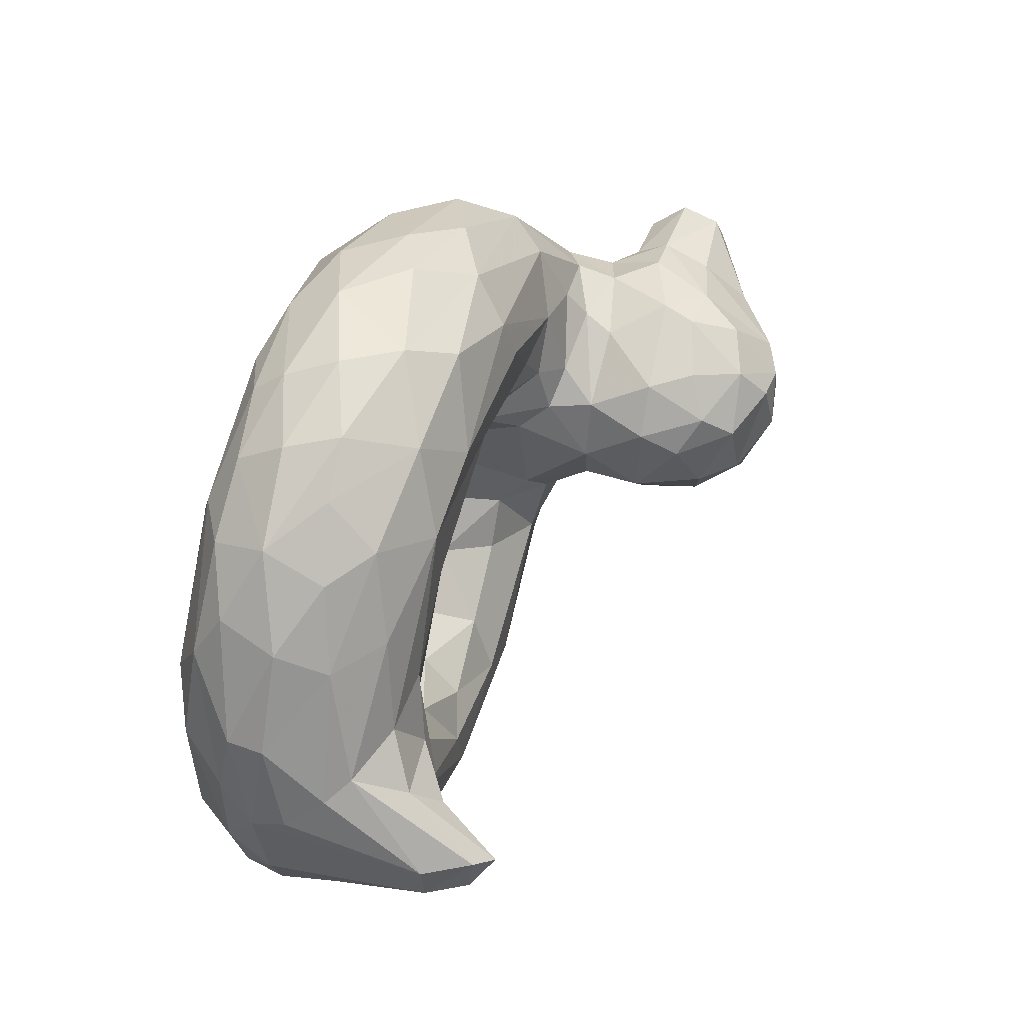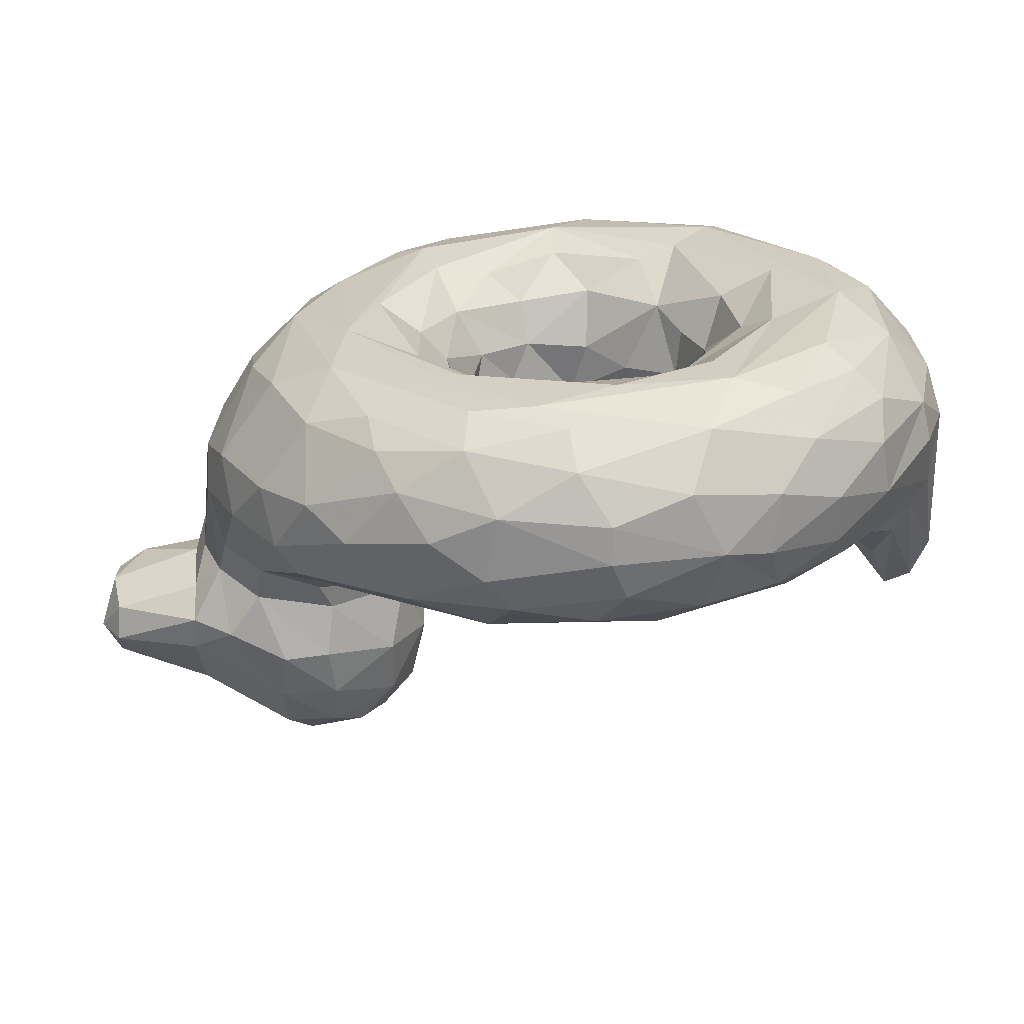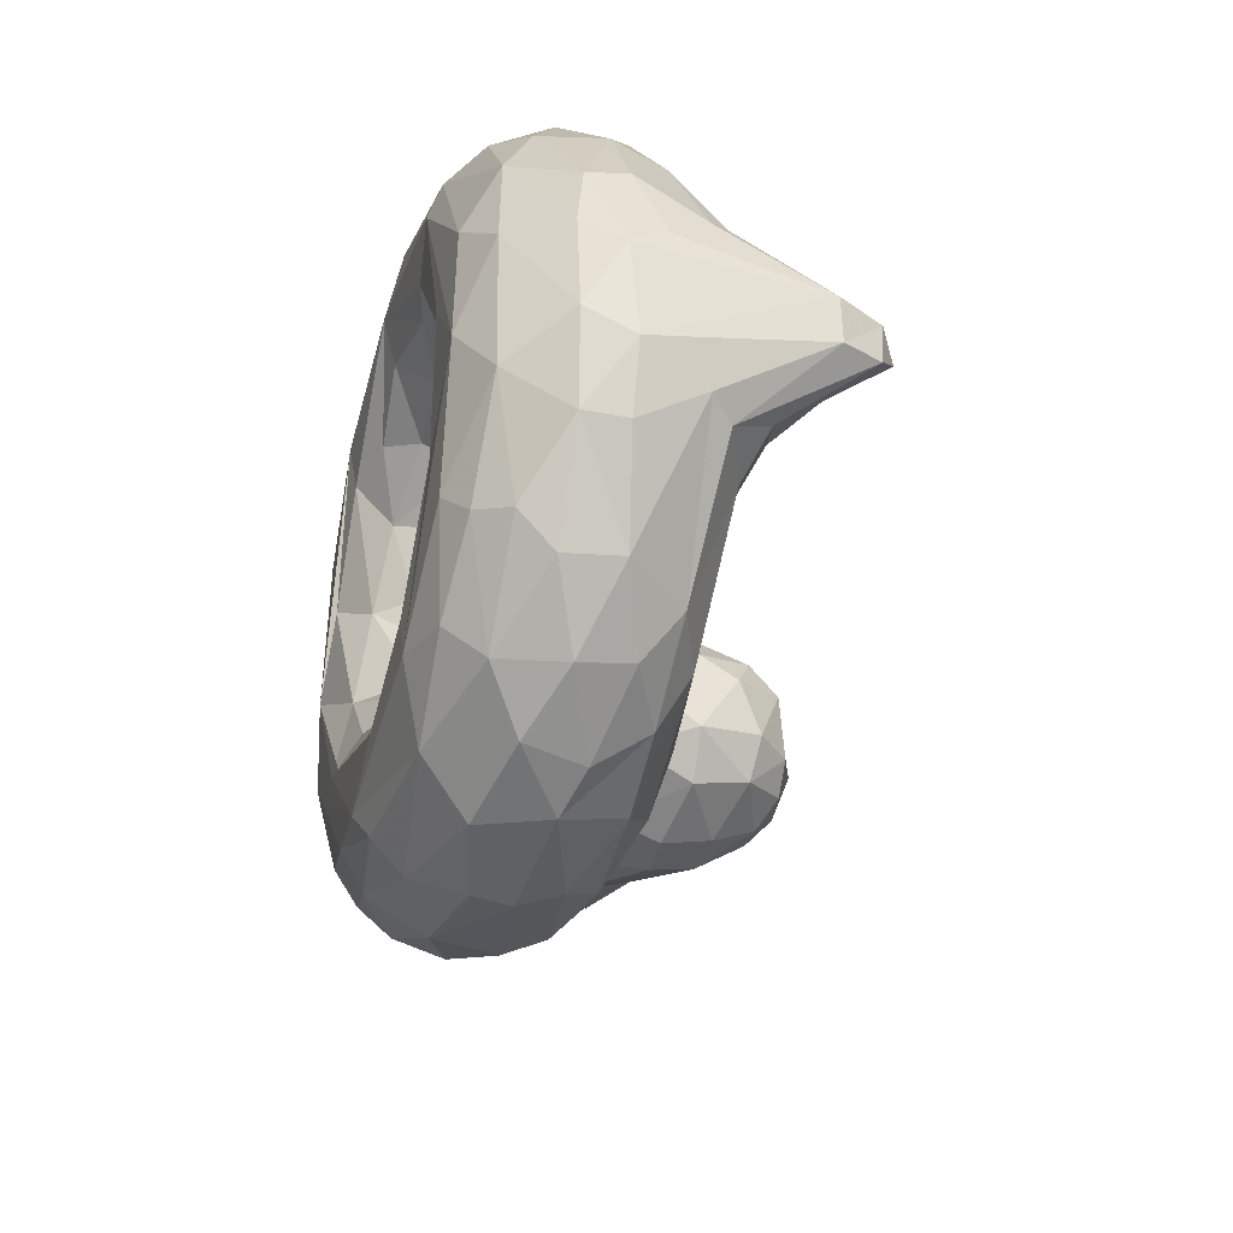
<metadata>
{"format":"obj","ext":"obj","renderer":"f3d","projection":"perspective","resolution":1024,"background":"white","views":[{"elev":54.1,"azim":107.5,"up":"+Z"},{"elev":-64.1,"azim":3.6,"up":"+Z"},{"elev":-33.6,"azim":73.8,"up":"+Z"}]}
</metadata>
<code>
v -0.05303 -0.2368 -0.1166
v 0.01442 -0.2995 -0.1994
v 0.08817 -0.2678 -0.2409
v 0.2113 -0.2565 -0.257
v 0.336 -0.2245 -0.212
v 0.4173 -0.2316 -0.1109
v 0.4368 -0.2705 -0.02763
v -0.1142 -0.09879 -0.1587
v 0.01851 -0.192 -0.2189
v 0.1511 -0.1758 -0.2763
v 0.2771 -0.1501 -0.2742
v 0.4291 -0.09831 -0.2196
v 0.4594 -0.1346 -0.1129
v -0.1589 -0.04756 -0.1183
v -0.05031 -0.09747 -0.2532
v 0.1089 -0.08939 -0.334
v 0.2911 -0.07027 -0.35
v 0.5373 -0.05722 -0.1482
v -0.1998 -0.01254 -0.1704
v -0.1773 -0.03963 -0.3116
v 0.03935 -0.0366 -0.5185
v 0.3677 -0.03494 -0.495
v 0.623 -0.0264 -0.1993
v -0.3982 -0.02636 -0.2742
v -0.2482 -0.05374 -0.4163
v -0.02946 -0.06299 -0.5721
v 0.304 -0.05802 -0.5878
v 0.5672 -0.06157 -0.4687
v 0.7418 -0.03956 -0.223
v 0.8262 -0.009447 -0.1605
v -0.5898 -0.07953 -0.1898
v -0.4082 -0.1251 -0.4316
v -0.1829 -0.1367 -0.5868
v 0.02512 -0.1483 -0.6793
v 0.2429 -0.177 -0.7091
v 0.388 -0.1141 -0.6394
v 0.542 -0.1185 -0.5712
v 0.6603 -0.1795 -0.5275
v 0.8968 -0.131 -0.1729
v -0.5706 -0.2942 -0.2028
v -0.4692 -0.3033 -0.3958
v -0.2928 -0.2574 -0.5754
v -0.1236 -0.2911 -0.6653
v -0.0238 -0.2197 -0.6956
v 0.2172 -0.2566 -0.7294
v 0.4328 -0.2426 -0.6843
v 0.5449 -0.334 -0.6248
v 0.6655 -0.2826 -0.5467
v 0.7771 -0.2278 -0.417
v 0.8865 -0.2552 -0.244
v -0.4493 -0.4446 -0.1981
v -0.3644 -0.435 -0.3898
v -0.2201 -0.4318 -0.5378
v -0.1804 -0.3758 -0.61
v 0.008978 -0.3496 -0.697
v 0.1632 -0.4253 -0.6753
v 0.3747 -0.3701 -0.683
v 0.6207 -0.4035 -0.5333
v 0.772 -0.4044 -0.3578
v 0.8738 -0.3357 -0.235
v -0.3172 -0.4999 -0.2653
v -0.2343 -0.4735 -0.4628
v 0.1517 -0.4836 -0.6033
v 0.4188 -0.4625 -0.5914
v 0.5893 -0.4735 -0.4682
v 0.7209 -0.4617 -0.3402
v 0.8183 -0.4502 -0.1346
v -0.2959 -0.5105 -0.09171
v 0.09422 -0.5054 -0.5373
v 0.2482 -0.5098 -0.4673
v 0.4712 -0.5062 -0.4554
v 0.7305 -0.5041 -0.0164
v -0.1474 -0.474 -0.1684
v -0.03214 -0.4733 -0.2996
v 0.1304 -0.4814 -0.3775
v 0.3171 -0.4678 -0.3325
v 0.3817 -0.4405 -0.2573
v 0.5774 -0.4992 -0.1433
v -0.08663 -0.3508 -0.05107
v -0.04661 -0.3783 -0.1689
v 0.06748 -0.3962 -0.27
v 0.2227 -0.3798 -0.2806
v 0.4453 -0.3941 -0.1211
v -0.2266 0.07492 -0.1196
v -0.3754 0.07642 -0.2009
v -0.614 -0.005267 -0.1534
v -0.2593 0.2036 -0.164
v -0.4843 0.1817 -0.2366
v -0.6777 0.1039 -0.1789
v -0.3491 0.4079 -0.1149
v -0.5073 0.3891 -0.1398
v -0.6864 0.2972 -0.08174
v -0.8499 0.09078 -0.1224
v -0.8587 0.1598 -0.1375
v 0.7966 0.08582 -0.06998
v 0.9229 0.07711 -0.05072
v 0.8343 0.1963 -0.002916
v 0.8837 0.1574 -0.04182
v -0.07529 -0.2776 0.03771
v -0.0632 -0.2044 0.1122
v 0.03292 -0.2516 0.213
v 0.07093 -0.3253 0.2404
v 0.2005 -0.3023 0.2591
v 0.2857 -0.2556 0.2364
v 0.3927 -0.2686 0.1467
v 0.4187 -0.215 0.1158
v -0.06917 -0.1303 0.1831
v 0.0694 -0.1387 0.2768
v 0.1627 -0.1948 0.2704
v 0.3196 -0.1189 0.2802
v 0.3562 -0.1662 0.2212
v 0.444 -0.1011 0.1962
v 0.4714 -0.1465 0.03459
v -0.1488 -0.06179 0.08854
v -0.1931 -0.0332 0.233
v -0.0749 -0.07865 0.2683
v 0.1355 -0.047 0.4109
v 0.1987 -0.08049 0.3516
v 0.5578 -0.05163 0.1077
v -0.2572 0.00863 0.1899
v -0.2669 -0.03518 0.3341
v -0.03803 -0.03496 0.4778
v 0.2724 -0.03631 0.5281
v 0.454 -0.04059 0.4849
v 0.6139 -0.02943 0.2445
v 0.6788 -4.098e-05 0.1095
v -0.3877 -0.0278 0.2806
v -0.3786 -0.08819 0.409
v -0.02875 -0.05921 0.5642
v 0.1407 -0.09599 0.6538
v 0.3664 -0.0997 0.6322
v 0.6591 -0.07238 0.4022
v 0.7373 -0.03936 0.2258
v 0.8176 0.01611 0.1417
v -0.5898 -0.07956 0.1898
v -0.436 -0.1613 0.4363
v -0.2222 -0.2031 0.6048
v -0.0826 -0.1299 0.6317
v 0.2091 -0.1803 0.7127
v 0.568 -0.1188 0.5542
v 0.6575 -0.1907 0.5353
v 0.9 -0.1278 0.1644
v -0.5403 -0.3027 0.2686
v -0.4505 -0.3032 0.4222
v -0.376 -0.2732 0.5147
v -0.1092 -0.2872 0.6717
v 0.0001233 -0.2348 0.7054
v 0.2802 -0.2866 0.7237
v 0.4236 -0.2313 0.6857
v 0.5364 -0.2206 0.6322
v 0.6348 -0.3187 0.5665
v 0.7704 -0.2581 0.4318
v 0.8805 -0.2545 0.256
v -0.5322 -0.3709 0.1561
v -0.4109 -0.4352 0.3147
v -0.2308 -0.3692 0.5837
v -0.04477 -0.407 0.6514
v 0.1095 -0.3508 0.7138
v 0.3166 -0.3878 0.6884
v 0.4739 -0.4282 0.6059
v 0.7297 -0.3801 0.4422
v 0.7539 -0.4363 0.3391
v 0.8998 -0.3482 0.1233
v -0.4235 -0.4797 0.0941
v -0.3318 -0.499 0.2426
v -0.2159 -0.4921 0.4322
v -0.1027 -0.48 0.5415
v 0.1017 -0.4606 0.6351
v 0.2159 -0.4935 0.5829
v 0.5112 -0.4861 0.4997
v 0.8143 -0.4536 0.1346
v -0.1544 -0.5094 0.399
v 0.1414 -0.5108 0.4857
v 0.4875 -0.5074 0.4374
v -0.2375 -0.5003 0.07879
v -0.1523 -0.4475 0.03265
v -0.1227 -0.4988 0.2918
v -0.01066 -0.4713 0.3103
v 0.1392 -0.4852 0.386
v 0.3293 -0.4745 0.3379
v 0.4106 -0.498 0.3498
v 0.4959 -0.4539 0.1313
v -0.1013 -0.3812 0.04039
v -0.07906 -0.4317 0.1854
v 0.06049 -0.4128 0.2789
v 0.2104 -0.419 0.3065
v 0.3614 -0.4 0.2332
v 0.4085 -0.3646 0.1564
v 0.452 -0.3631 0.04755
v -0.2286 0.07802 0.1214
v -0.3754 0.07641 0.201
v -0.6348 0.009947 0.1363
v -0.2737 0.1958 0.1747
v -0.4393 0.2463 0.2275
v -0.6905 0.1228 0.1762
v -0.2583 0.3226 0.1221
v -0.4775 0.3401 0.1895
v -0.6962 0.3147 0.05579
v -0.8461 0.127 0.1454
v -0.8564 0.2029 0.1098
v 0.7779 0.07104 0.06561
v 0.9277 0.07316 0.03715
v 0.8785 0.1643 0.03863
v -0.5406 0.4367 -0.0314
v -0.7219 0.3218 -0.008329
v -0.2991 0.4067 -0.05595
v -0.686 0.01737 -0.00669
v -0.873 0.06999 -0.02163
v -0.8836 0.2178 0.0384
v -0.1844 0.08223 -5.057e-05
v -0.1936 0.2008 -0.07501
v 0.7425 0.05203 -0.02531
v -0.6562 -0.06379 0.02496
v -0.104 -0.1464 -0.03011
v -0.631 -0.2326 -0.002525
v -0.5109 -0.4147 -0.02307
v 0.9356 -0.2734 0.06449
v 0.9105 -0.3443 -0.06172
v 0.5202 -0.4596 -0.07498
v 0.1438 -0.03702 -0.4475
v 0.3877 -0.03907 -0.3873
v -0.2954 0.006292 -0.2117
v 0.7408 0.0093 -0.1326
v -0.5162 -0.03705 -0.2361
v 0.1826 -0.107 -0.6662
v 0.6881 -0.1108 -0.4365
v 0.8556 -0.08638 -0.1996
v -0.4478 -0.1936 -0.4395
v -0.5468 -0.2023 -0.3017
v -0.3677 -0.3123 -0.5096
v 0.5231 -0.218 -0.6387
v 0.2224 -0.3312 -0.7226
v 0.7655 -0.3366 -0.4241
v -0.04763 -0.4531 -0.6066
v -0.0371 -0.4981 -0.5273
v 0.6685 -0.4994 -0.2875
v -0.1229 -0.5079 -0.3423
v 0.4391 -0.5062 -0.367
v 0.2748 -0.3276 -0.2473
v 0.3883 -0.3336 -0.1658
v -0.3964 0.01659 -0.2223
v -0.5308 0.04149 -0.2053
v -0.3919 0.1795 -0.2267
v -0.5999 0.1257 -0.2119
v -0.5037 0.2826 -0.2091
v -0.4012 0.3751 -0.1648
v -0.2705 0.3217 -0.1363
v -0.3855 0.2818 -0.2084
v -0.6888 0.1745 -0.1664
v -0.1888 -0.00603 0.1314
v -0.1377 -0.04492 0.3221
v 0.4398 -0.03933 0.353
v -0.5161 -0.03702 0.2361
v 0.7577 -0.1522 0.3984
v 0.8555 -0.08616 0.1995
v -0.5468 -0.2025 0.3016
v -0.3079 -0.4396 0.4512
v 0.4638 -0.3358 0.6647
v 0.6105 -0.4302 0.5155
v 0.8709 -0.3303 0.2463
v 0.3272 -0.4497 0.6354
v 0.7143 -0.4967 0.2117
v 0.6048 -0.5054 0.133
v -0.03002 -0.3355 0.1634
v -0.3963 0.0164 0.2224
v -0.5308 0.04149 0.2053
v -0.4587 0.1792 0.2374
v -0.5999 0.1257 0.2119
v -0.3815 0.3757 0.1606
v -0.3236 0.2797 0.187
v -0.5483 0.4083 0.08891
v -0.6802 0.2211 0.1461
v -0.5363 0.2562 0.2091
v -0.6203 -0.1836 -0.1331
v 0.9292 -0.2553 -0.1164
v -0.6535 -0.02725 -0.07434
v -0.6766 0.04765 -0.1263
v -0.2313 0.3353 -0.05129
v -0.4627 0.4323 -0.09995
v -0.4183 0.4556 -0.02272
v -0.8678 0.219 -0.07628
v -0.903 0.1578 0.0717
v -0.9029 0.1569 -0.07212
v -0.6037 -0.2759 0.1093
v -0.6203 -0.1836 0.1331
v 0.9334 -0.203 0.09536
v -0.6915 0.05672 0.1284
v -0.1998 0.2015 0.08927
v -0.2809 0.39 0.07373
v -0.2069 0.2835 0.05014
v -0.4743 0.4413 0.08035
v -0.4011 0.4354 0.09092
v -0.8793 0.09015 0.07325
v -0.8201 0.05951 0.0938
f 2 3 9
f 10 9 3
f 10 4 11
f 11 5 12
f 12 5 13
f 8 9 15
f 9 10 16
f 16 10 11
f 14 8 19
f 20 19 8
f 20 8 15
f 20 15 220
f 20 220 21
f 17 220 16
f 22 21 220
f 220 221 22
f 17 12 221
f 221 23 22
f 21 22 27
f 22 23 29
f 23 223 29
f 25 32 24
f 31 224 32
f 26 33 25
f 33 26 34
f 35 34 225
f 27 28 36
f 226 37 28
f 37 226 38
f 29 30 227
f 31 228 229
f 228 41 229
f 41 40 229
f 228 32 42
f 230 228 42
f 41 228 230
f 42 33 44
f 34 35 45
f 34 45 44
f 35 46 45
f 231 46 37
f 47 46 231
f 231 37 38
f 47 231 48
f 48 38 49
f 51 41 52
f 52 230 53
f 54 230 42
f 42 43 54
f 230 54 53
f 43 44 55
f 55 44 45
f 46 57 232
f 57 56 232
f 48 58 47
f 233 48 49
f 48 233 58
f 50 60 49
f 233 49 60
f 60 59 233
f 53 62 52
f 61 52 62
f 54 234 53
f 54 55 234
f 57 64 56
f 56 64 63
f 47 64 57
f 58 66 65
f 60 67 59
f 69 68 61
f 235 61 62
f 69 61 235
f 234 235 62
f 63 64 69
f 71 69 64
f 66 236 65
f 67 236 66
f 72 71 236
f 68 237 73
f 74 73 237
f 237 75 74
f 70 237 69
f 76 75 70
f 238 78 77
f 79 176 80
f 81 74 75
f 75 82 81
f 82 75 76
f 76 77 82
f 219 83 77
f 81 2 80
f 82 3 81
f 82 77 239
f 5 4 239
f 77 83 240
f 6 5 240
f 7 6 240
f 241 84 222
f 242 85 241
f 243 87 85
f 84 85 87
f 242 244 88
f 87 248 247
f 88 245 248
f 245 91 246
f 247 246 90
f 245 244 249
f 249 91 245
f 92 249 94
f 249 89 94
f 93 94 89
f 96 39 227
f 29 223 30
f 212 95 223
f 223 95 30
f 97 98 30
f 108 101 107
f 101 108 109
f 101 109 102
f 103 109 104
f 111 104 110
f 105 104 111
f 111 106 105
f 106 111 112
f 100 114 107
f 107 115 116
f 107 116 108
f 109 108 118
f 109 118 110
f 114 250 107
f 115 107 250
f 115 121 251
f 123 251 122
f 117 251 123
f 123 124 117
f 252 117 124
f 112 118 252
f 125 252 124
f 119 252 125
f 252 119 112
f 121 127 128
f 129 121 128
f 122 121 129
f 123 122 129
f 129 130 123
f 131 123 130
f 123 131 124
f 133 124 132
f 126 125 133
f 135 136 253
f 138 128 136
f 129 128 138
f 136 137 138
f 139 130 138
f 130 139 131
f 131 140 124
f 124 140 132
f 132 140 254
f 132 254 255
f 133 255 134
f 135 256 136
f 144 256 143
f 145 256 144
f 148 139 158
f 139 148 149
f 131 139 149
f 131 150 140
f 150 141 140
f 141 152 254
f 254 153 142
f 154 155 143
f 144 143 155
f 155 257 144
f 257 156 144
f 145 156 146
f 146 158 147
f 148 158 159
f 258 149 148
f 259 161 151
f 164 155 154
f 164 165 155
f 165 166 257
f 167 156 257
f 167 168 157
f 158 157 168
f 159 158 168
f 168 261 159
f 168 169 261
f 169 170 261
f 261 170 160
f 160 170 259
f 259 170 162
f 163 162 171
f 172 165 68
f 162 170 262
f 162 262 171
f 72 262 174
f 177 178 173
f 173 172 177
f 173 181 174
f 183 184 176
f 178 177 184
f 184 185 178
f 179 185 186
f 186 180 179
f 180 187 181
f 188 182 187
f 189 182 188
f 183 99 264
f 100 264 99
f 185 184 102
f 185 102 186
f 103 186 102
f 187 186 103
f 187 104 105
f 105 188 187
f 188 105 189
f 265 120 190
f 266 265 191
f 190 193 191
f 266 267 268
f 269 270 196
f 270 269 194
f 194 267 270
f 193 270 267
f 267 194 273
f 272 273 271
f 273 195 268
f 272 200 195
f 199 195 200
f 202 255 142
f 134 203 97
f 201 134 97
f 99 1 214
f 113 6 7
f 113 119 13
f 276 274 215
f 229 274 31
f 274 229 40
f 40 215 274
f 50 39 275
f 216 215 40
f 60 50 275
f 60 275 218
f 51 164 216
f 218 67 60
f 61 164 51
f 73 175 68
f 263 78 72
f 183 176 79
f 14 19 84
f 86 276 277
f 86 277 89
f 276 207 277
f 210 84 211
f 87 211 84
f 211 87 247
f 90 206 247
f 280 206 90
f 279 246 91
f 204 280 279
f 204 279 91
f 204 91 92
f 204 92 205
f 208 93 207
f 94 281 92
f 209 205 281
f 94 93 283
f 283 208 282
f 283 282 209
f 94 283 281
f 23 18 223
f 212 223 18
f 96 98 203
f 214 114 100
f 119 126 212
f 213 215 285
f 215 284 285
f 285 284 256
f 143 256 284
f 256 135 285
f 153 286 142
f 154 143 284
f 260 217 153
f 217 260 163
f 218 217 163
f 67 171 72
f 165 164 68
f 262 72 171
f 174 263 72
f 219 263 182
f 120 250 190
f 207 213 192
f 285 192 213
f 287 207 192
f 210 288 190
f 193 190 288
f 288 211 290
f 290 278 289
f 290 289 196
f 288 196 193
f 292 280 291
f 197 269 291
f 292 291 269
f 292 269 289
f 291 204 271
f 293 294 199
f 293 208 294
f 294 207 287
f 209 198 205
f 198 200 272
f 199 282 293
f 199 200 282
f 209 282 200
f 208 293 282
f 142 286 202
f 201 97 212
f 214 1 8
f 9 1 2
f 1 9 8
f 4 10 3
f 11 4 5
f 6 13 5
f 214 8 14
f 16 15 9
f 11 17 16
f 12 17 11
f 18 12 13
f 15 16 220
f 221 220 17
f 18 221 12
f 23 221 18
f 20 222 19
f 20 25 24
f 24 222 20
f 25 20 21
f 21 26 25
f 27 26 21
f 28 27 22
f 22 29 28
f 24 224 241
f 224 24 32
f 32 25 33
f 225 34 26
f 26 27 225
f 36 225 27
f 36 35 225
f 37 36 28
f 28 29 226
f 227 226 29
f 226 227 39
f 32 228 31
f 33 42 32
f 44 43 42
f 34 44 33
f 46 35 36
f 37 46 36
f 38 48 231
f 49 38 226
f 226 39 49
f 39 50 49
f 41 51 40
f 230 52 41
f 55 54 43
f 45 232 55
f 232 56 55
f 232 45 46
f 57 46 47
f 59 58 233
f 52 61 51
f 56 234 55
f 62 53 234
f 56 63 234
f 64 47 58
f 64 58 65
f 66 58 59
f 67 66 59
f 63 235 234
f 69 235 63
f 65 71 64
f 69 71 70
f 71 65 236
f 236 67 72
f 68 69 237
f 237 70 75
f 70 238 76
f 238 70 71
f 77 76 238
f 78 238 71
f 71 72 78
f 176 73 80
f 74 81 73
f 80 73 81
f 78 219 77
f 79 80 1
f 1 80 2
f 2 81 3
f 82 4 3
f 239 4 82
f 240 239 77
f 239 240 5
f 240 83 7
f 19 222 84
f 222 24 241
f 85 84 241
f 224 31 242
f 86 242 31
f 241 224 242
f 88 243 242
f 85 242 243
f 242 86 244
f 89 244 86
f 248 87 243
f 248 243 88
f 246 248 245
f 246 247 248
f 244 245 88
f 89 249 244
f 91 249 92
f 227 30 98
f 227 98 96
f 97 30 95
f 100 107 101
f 103 102 109
f 109 110 104
f 106 112 113
f 117 108 116
f 108 117 118
f 112 110 118
f 112 111 110
f 112 119 113
f 115 250 120
f 251 116 115
f 121 122 251
f 117 116 251
f 117 252 118
f 126 119 125
f 121 115 120
f 120 127 121
f 124 133 125
f 133 134 126
f 127 265 253
f 128 253 136
f 253 128 127
f 130 129 138
f 254 140 141
f 255 133 132
f 254 142 255
f 136 256 145
f 145 137 136
f 145 146 137
f 146 147 137
f 138 137 147
f 147 139 138
f 139 147 158
f 149 150 131
f 150 151 141
f 151 152 141
f 153 254 152
f 145 144 156
f 157 146 156
f 158 146 157
f 258 148 159
f 258 159 160
f 150 149 151
f 258 151 149
f 258 160 151
f 259 151 160
f 161 152 151
f 153 152 260
f 161 260 152
f 260 161 162
f 162 163 260
f 257 155 165
f 257 166 167
f 156 167 157
f 159 261 160
f 162 161 259
f 172 166 165
f 166 172 167
f 173 167 172
f 167 169 168
f 167 173 169
f 174 169 173
f 174 170 169
f 170 174 262
f 68 175 172
f 176 177 175
f 177 172 175
f 179 173 178
f 180 173 179
f 173 180 181
f 263 174 181
f 182 263 181
f 176 184 177
f 178 185 179
f 187 180 186
f 187 182 181
f 183 264 184
f 264 100 101
f 264 102 184
f 101 102 264
f 103 104 187
f 191 265 190
f 120 265 127
f 265 266 253
f 253 266 135
f 192 135 266
f 267 191 193
f 191 267 266
f 266 268 192
f 195 192 268
f 193 196 270
f 269 197 194
f 197 273 194
f 268 267 273
f 273 197 271
f 271 198 272
f 195 273 272
f 255 202 203
f 255 203 134
f 201 126 134
f 6 113 13
f 14 114 214
f 18 13 119
f 210 114 14
f 119 212 18
f 213 276 215
f 217 275 202
f 40 51 216
f 217 218 275
f 67 218 171
f 164 61 68
f 219 78 263
f 176 175 73
f 189 83 219
f 1 99 79
f 7 83 189
f 84 210 14
f 31 274 86
f 276 86 274
f 276 213 207
f 211 278 290
f 247 278 211
f 247 206 278
f 279 90 246
f 90 279 280
f 89 277 93
f 277 207 93
f 281 205 92
f 208 283 93
f 209 281 283
f 96 202 275
f 96 275 39
f 203 202 96
f 95 212 97
f 98 97 203
f 100 99 214
f 7 106 113
f 286 153 217
f 202 286 217
f 216 284 215
f 216 154 284
f 216 164 154
f 218 163 171
f 189 219 182
f 79 99 183
f 105 106 189
f 106 7 189
f 250 114 210
f 190 250 210
f 135 192 285
f 287 192 195
f 288 210 211
f 206 289 278
f 196 288 290
f 280 292 206
f 289 206 292
f 204 291 280
f 196 289 269
f 204 205 271
f 198 271 205
f 291 271 197
f 195 199 287
f 294 287 199
f 207 294 208
f 198 209 200
f 126 201 212

</code>
